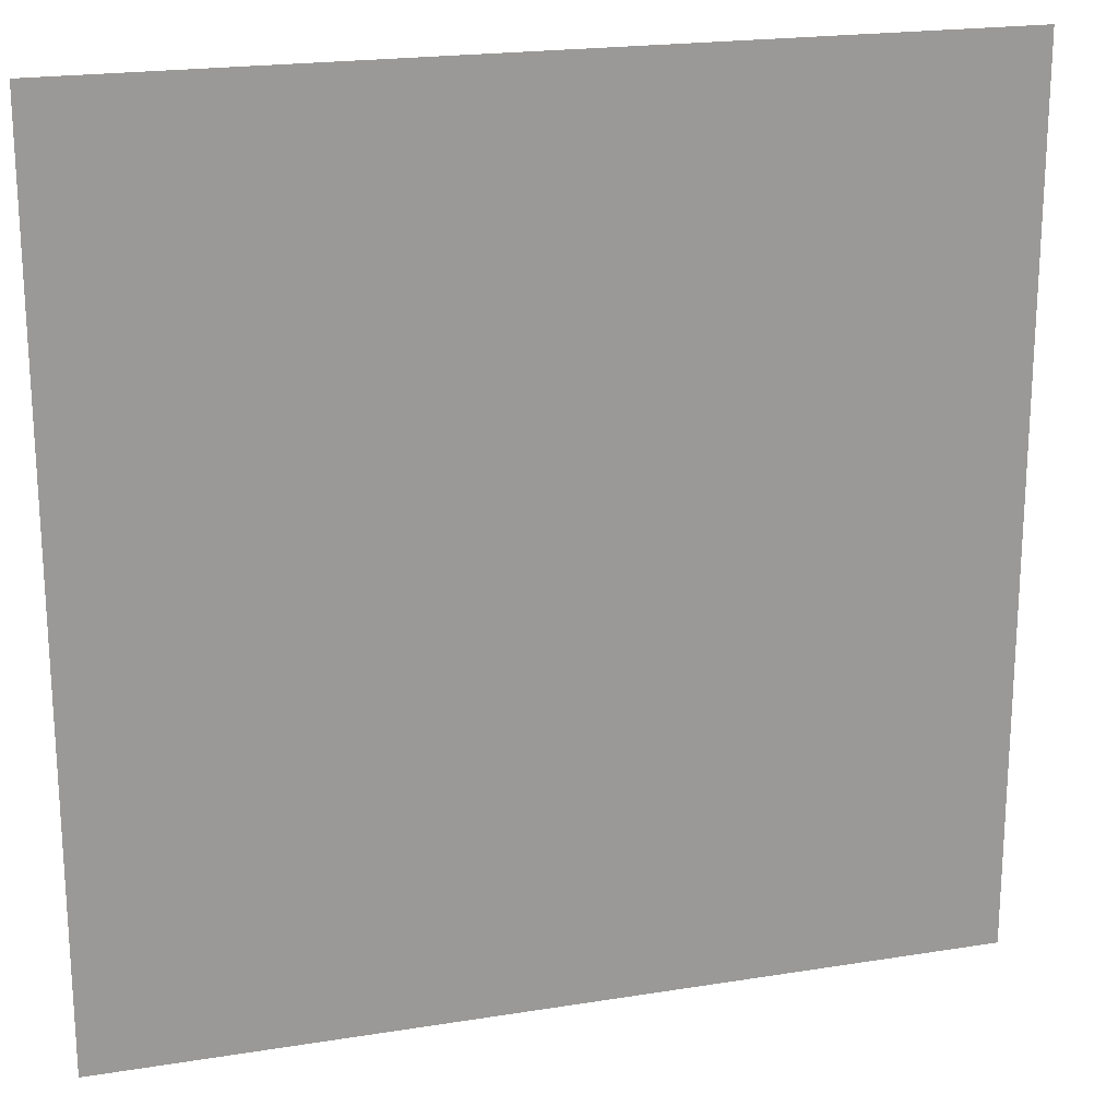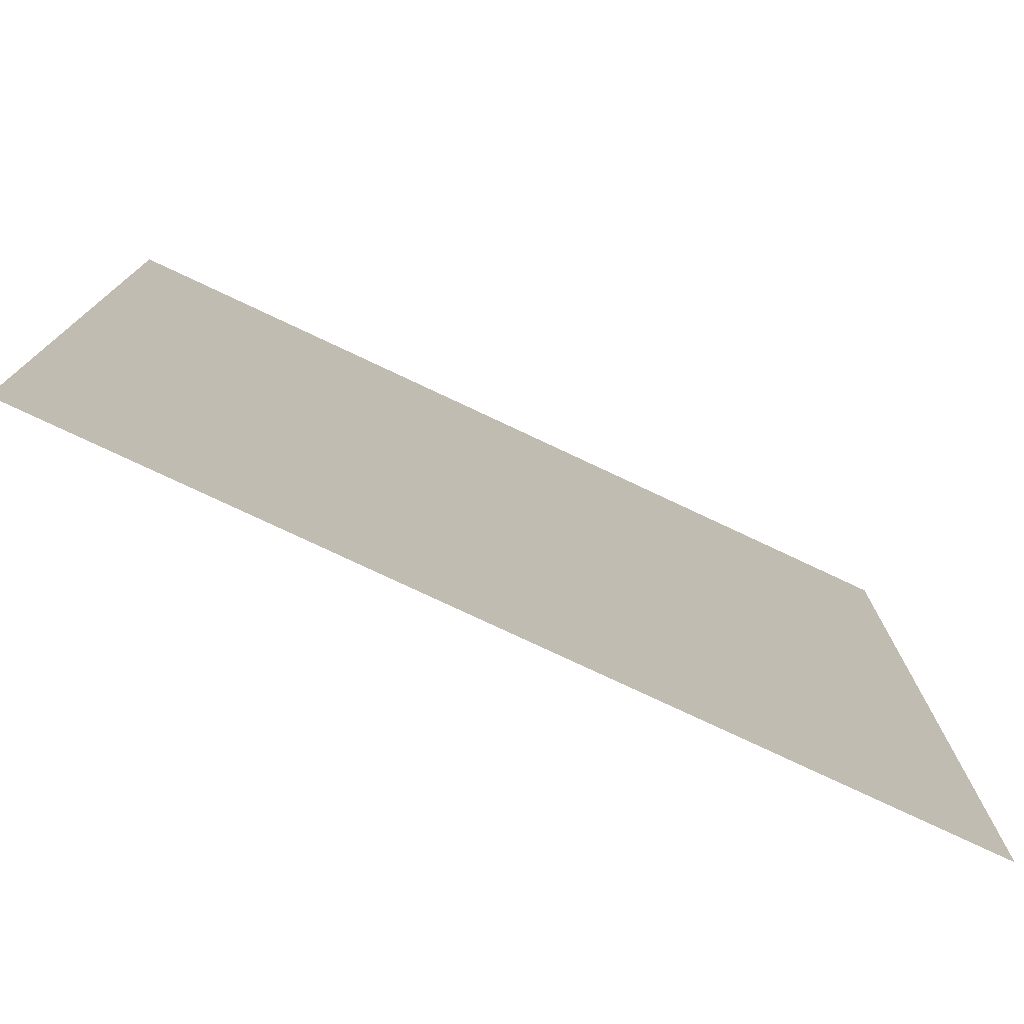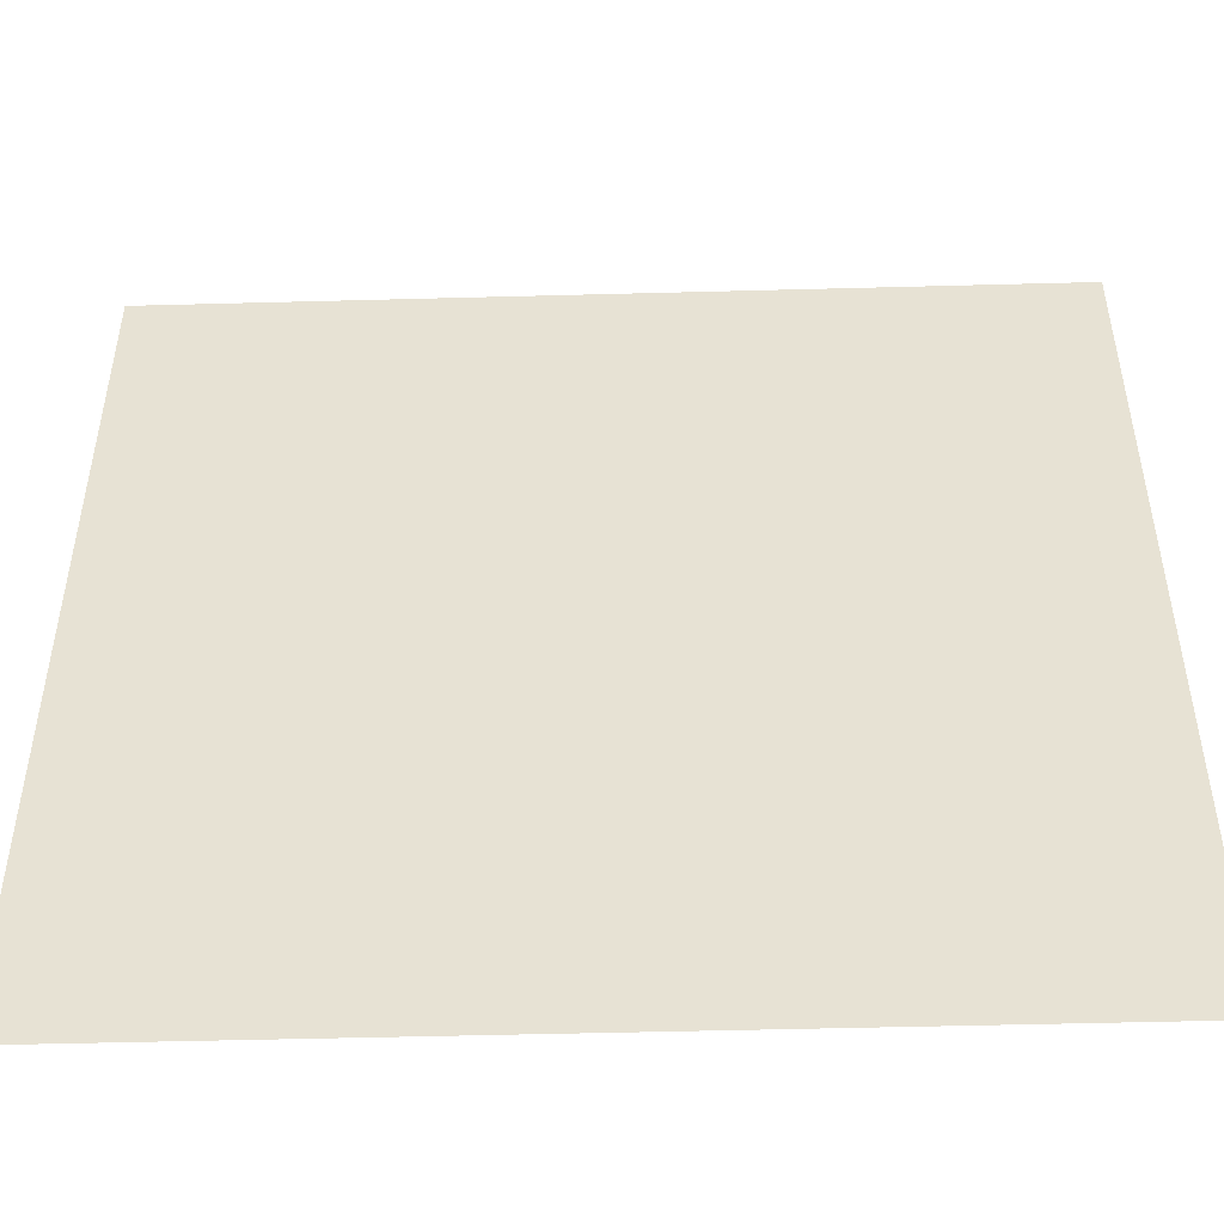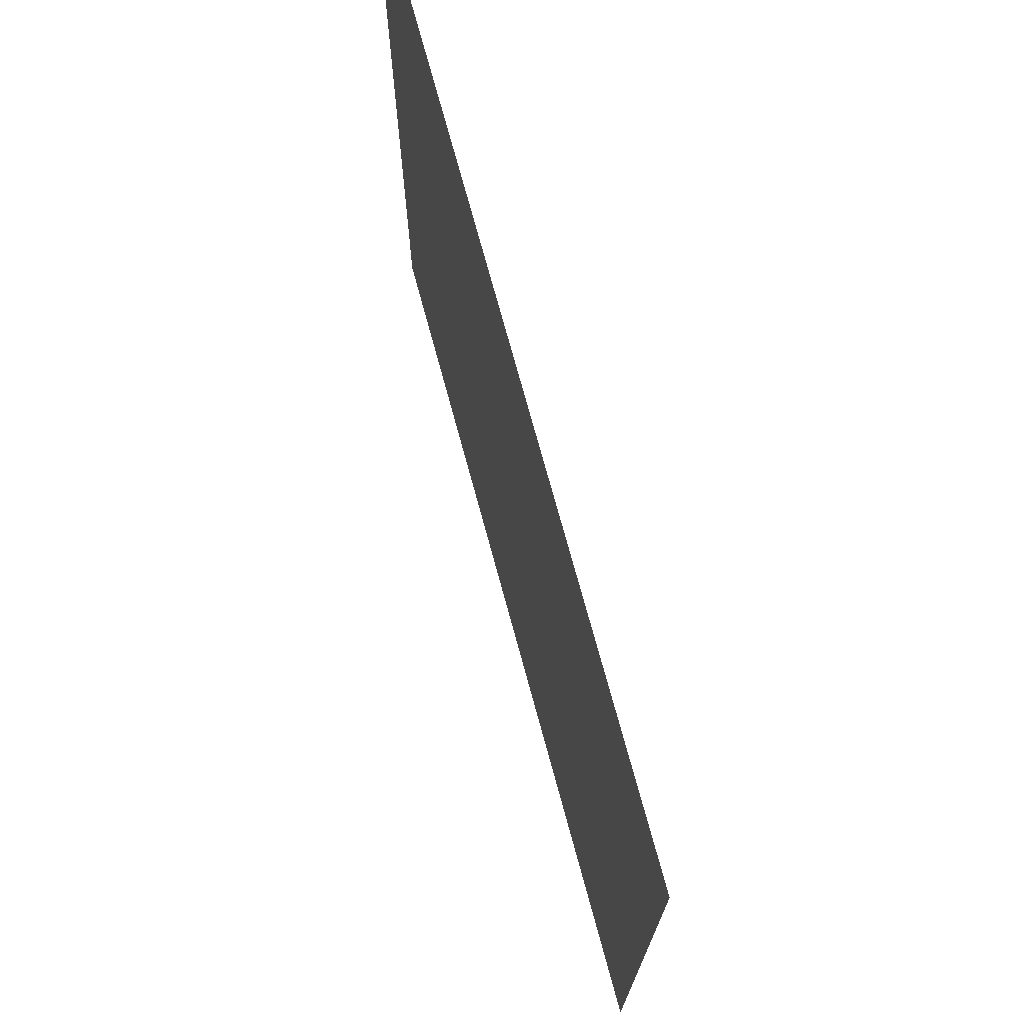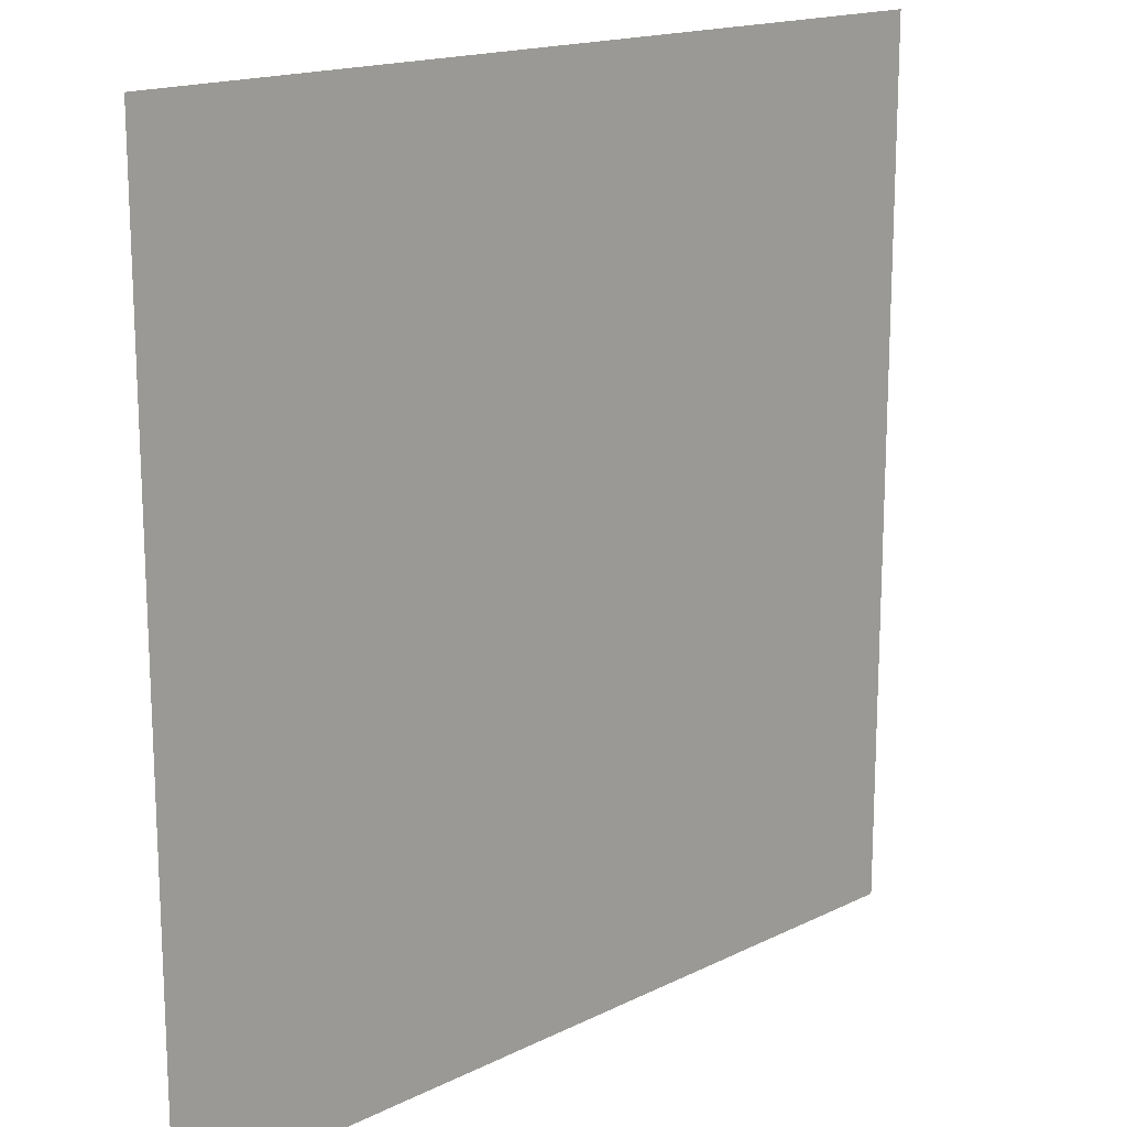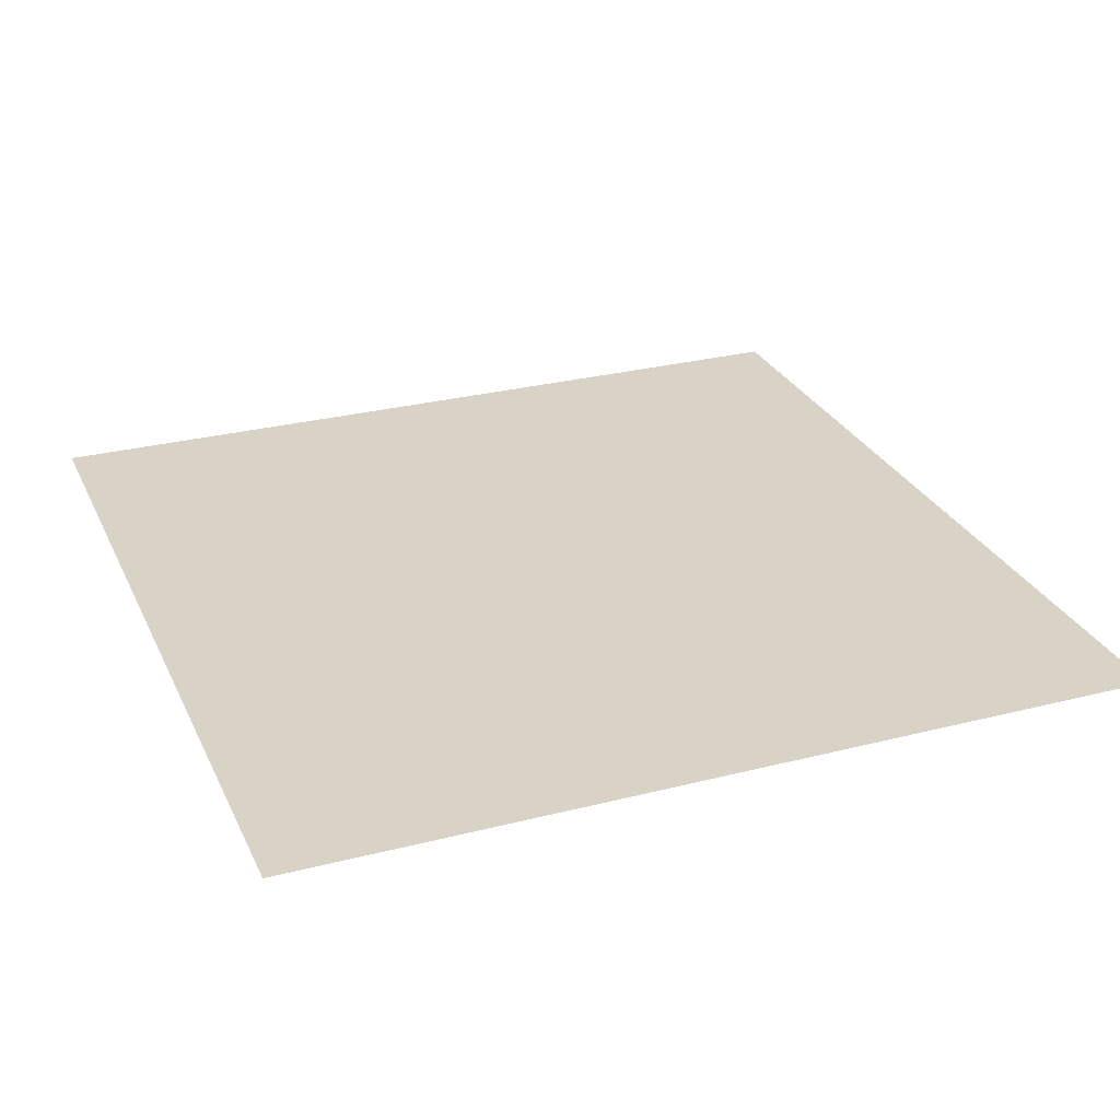
<metadata>
{"format":"obj","ext":"obj","renderer":"f3d","projection":"perspective","resolution":1024,"background":"white","views":[{"elev":20.4,"azim":-16.4,"up":"+Y"},{"elev":-77.6,"azim":154.8,"up":"+Y"},{"elev":-49.4,"azim":1.7,"up":"+Y"},{"elev":73.5,"azim":-105.2,"up":"+Y"},{"elev":16.5,"azim":134.9,"up":"+Y"},{"elev":28.2,"azim":-111.2,"up":"+Z"}]}
</metadata>
<code>
v 11.03 2.74 4e-06
v 5.549 2.74 2e-06
v 11.03 -2.74 4e-06
v 5.549 -2.74 2e-06
f 1 2 3
f 3 2 4

</code>
